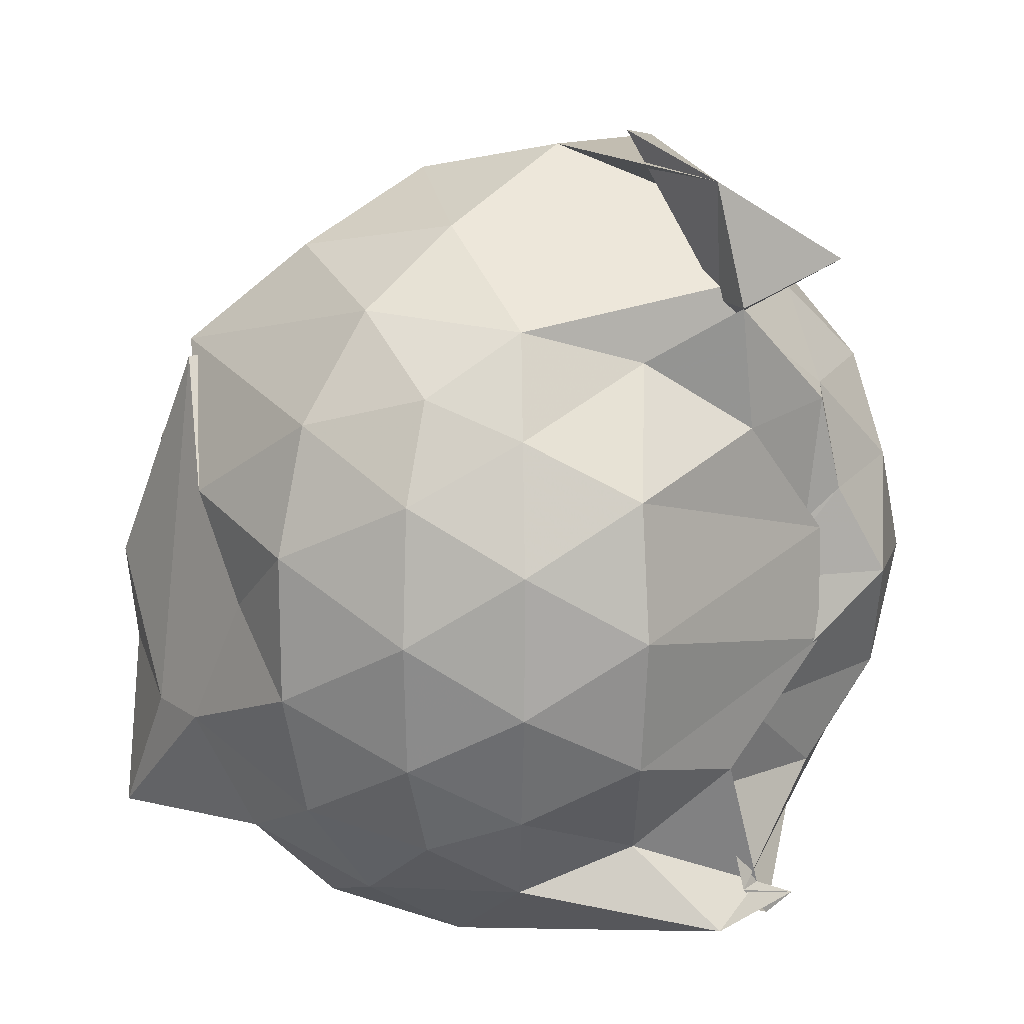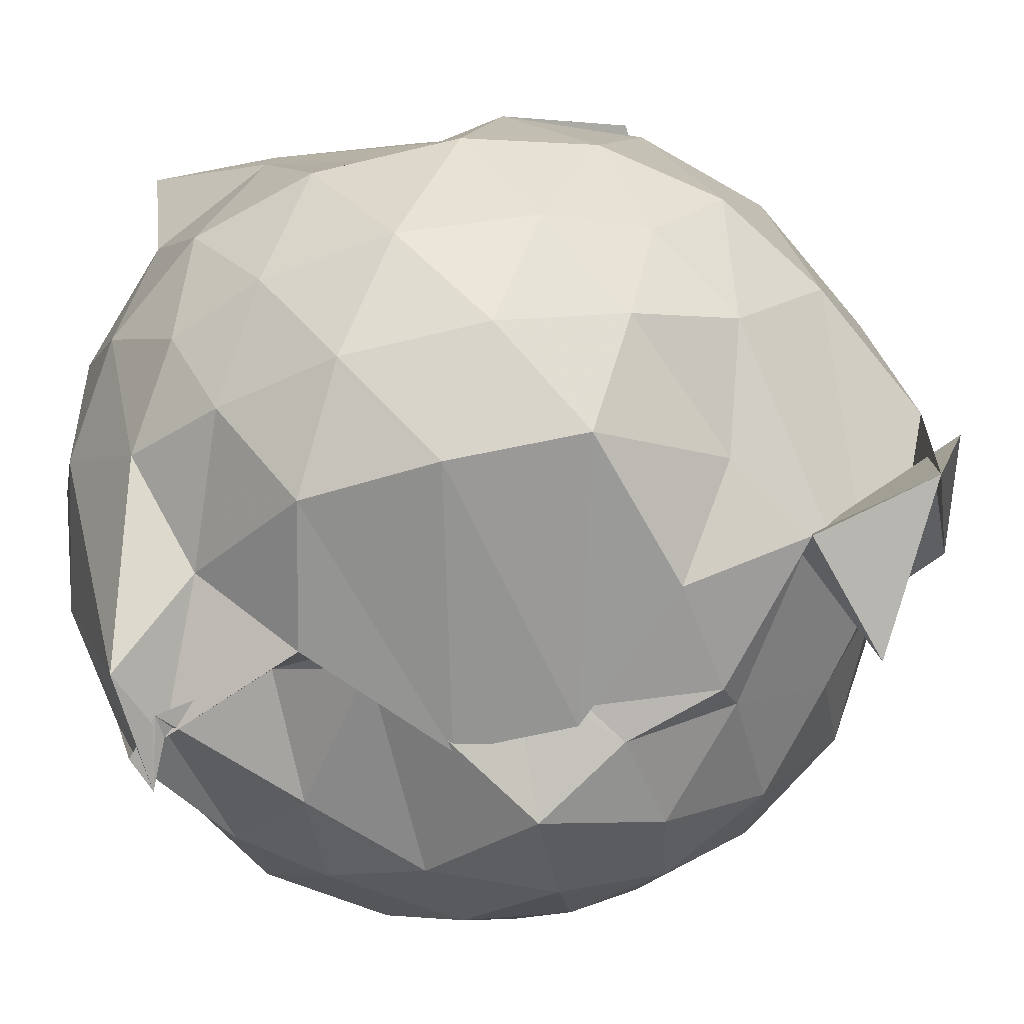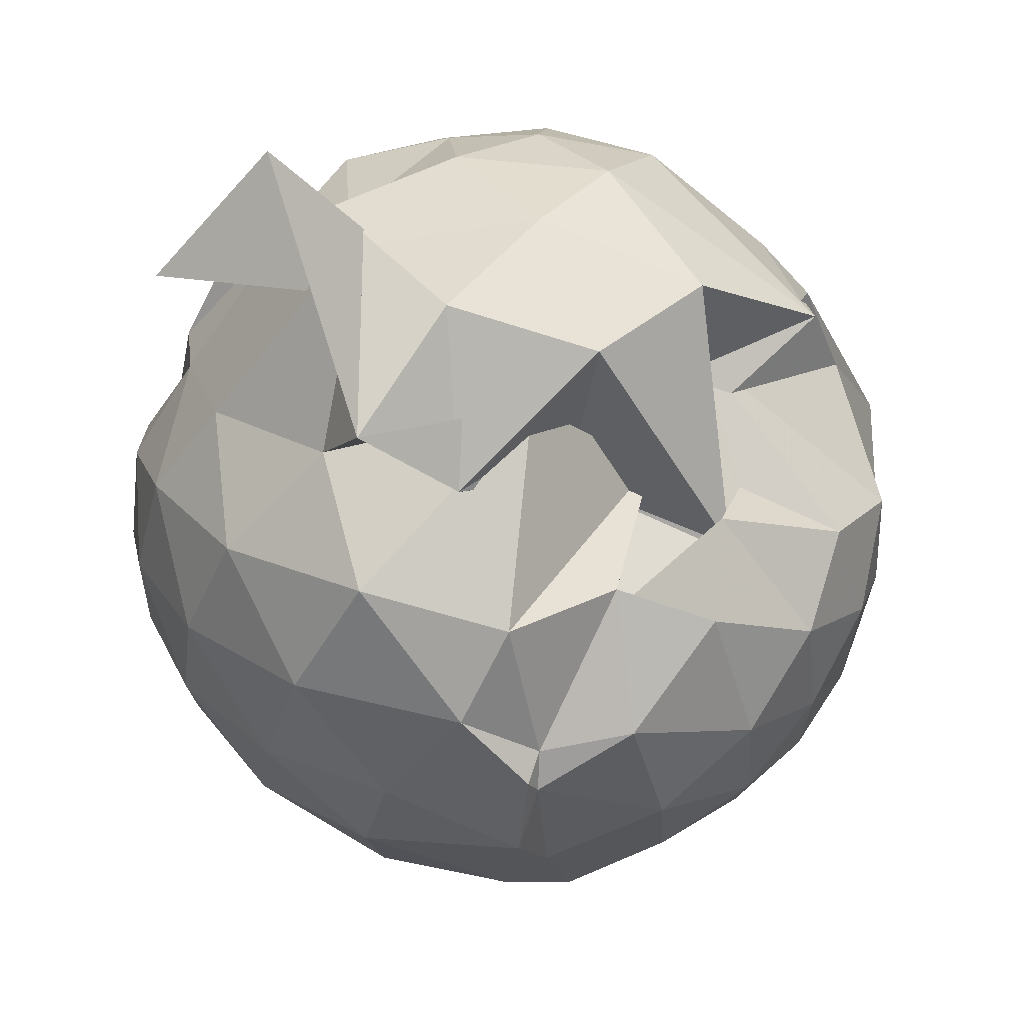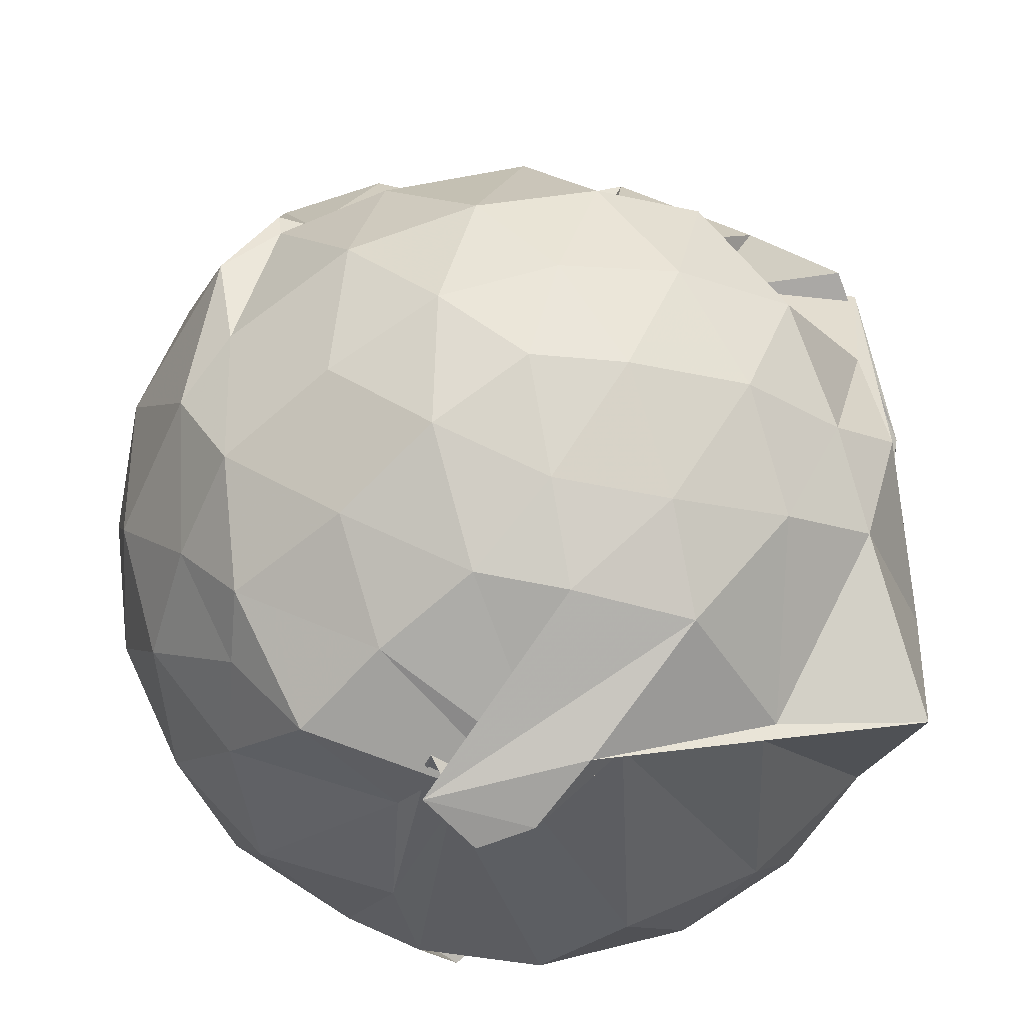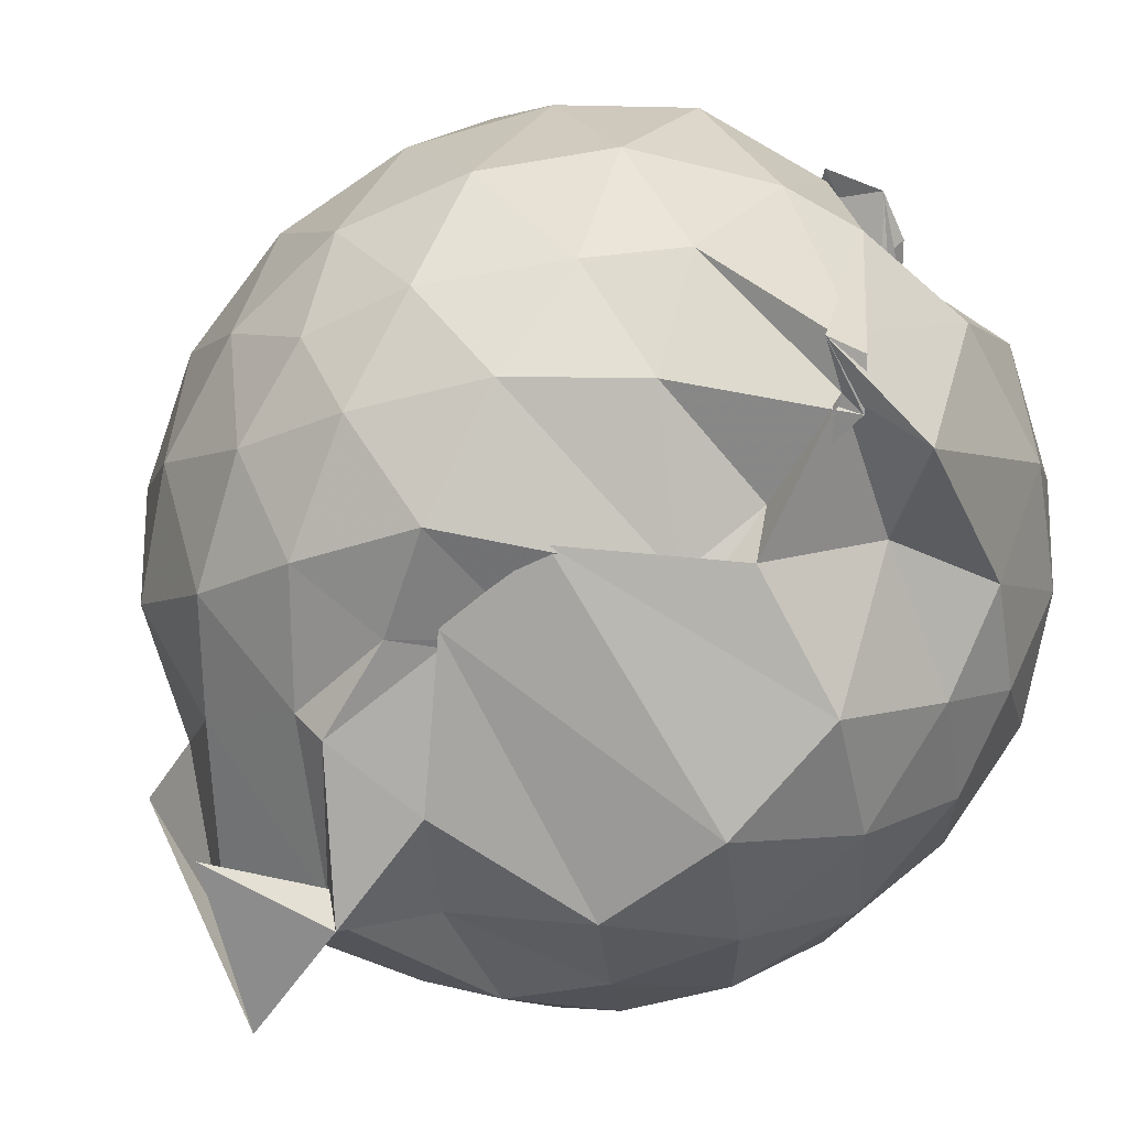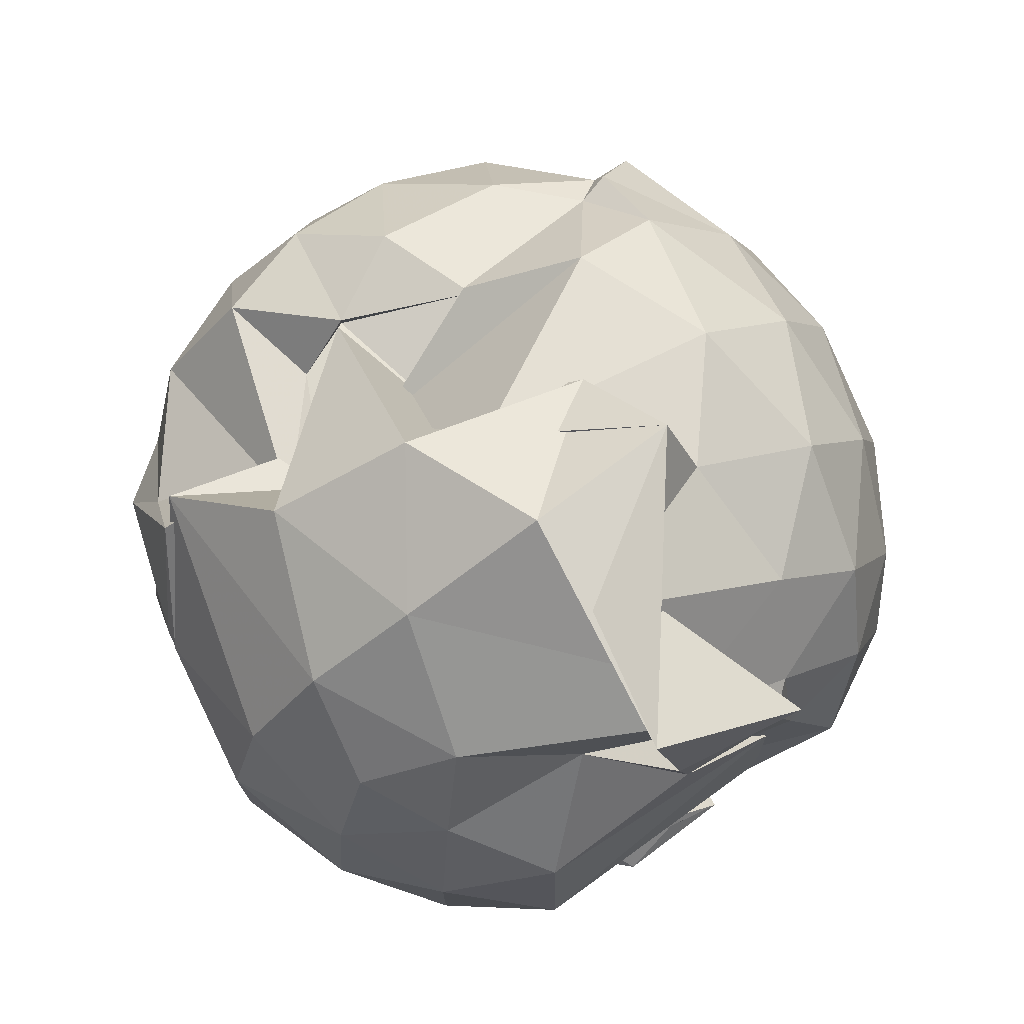
<metadata>
{"format":"obj","ext":"obj","renderer":"f3d","projection":"perspective","resolution":1024,"background":"white","views":[{"elev":14.6,"azim":139.6,"up":"+Y"},{"elev":-73.9,"azim":103.4,"up":"+Z"},{"elev":76.6,"azim":-49.1,"up":"+Y"},{"elev":63.7,"azim":1.9,"up":"+Z"},{"elev":-72.3,"azim":-47.1,"up":"+Z"},{"elev":75.2,"azim":150.9,"up":"+Y"}]}
</metadata>
<code>
v -0.6556 -0.09561 0.8616
v -0.9086 -0.01665 -0.5287
v 0.02031 -0.06016 0.5072
v -0.02787 0.1676 0.4122
v -0.2589 0.3865 0.2216
v -0.4147 0.3573 0.4468
v -0.5296 0.3455 0.5139
v -0.7963 0.3959 0.4223
v -0.7626 0.4958 0.4097
v -1.087 0.3846 0.4933
v -1.151 0.3861 0.5192
v -1.246 0.2375 0.5773
v -1.295 -0.06015 0.5808
v -1.277 -0.3378 0.52
v -1.171 -0.5419 0.5057
v -1.035 -0.6838 0.5502
v -0.6053 -0.8022 0.4725
v -0.7214 -0.8722 0.4929
v -0.6197 -0.8384 0.5125
v -0.5266 -0.7391 0.5891
v -0.1956 -0.6092 0.4576
v -0.03249 -0.2719 0.5513
v -0.0148 0.3816 0.2917
v -0.2806 0.3802 0.3107
v -0.3291 0.4009 0.2071
v -0.519 0.3521 0.5075
v -0.6354 0.3734 0.1768
v -0.4982 0.3687 0.2824
v -0.9781 0.6003 0.3197
v -1.158 0.5015 0.3537
v -1.339 0.2928 0.3075
v -1.423 0.07069 0.3134
v -1.417 -0.2076 0.3403
v -1.341 -0.4493 0.3223
v -1.182 -0.6449 0.3322
v -0.8672 -0.7508 0.3776
v -0.8038 -0.727 0.5585
v -0.6266 -0.7844 0.4701
v -0.4716 -0.7017 0.5436
v -0.2208 -0.6477 0.4738
v 0.07816 -0.5891 0.4397
v 0.08756 -0.3193 0.2797
v 0.08341 0.1506 0.1205
v -0.05193 0.4071 0.3388
v -0.2118 0.6054 0.1552
v -0.4814 0.7434 0.1145
v -0.8463 0.6677 0.08057
v -0.628 0.6666 0.07439
v -1.108 0.6273 0.05793
v -1.308 0.4336 0.05223
v -1.431 0.2003 0.05935
v -1.476 -0.06694 0.06084
v -1.436 -0.333 0.06608
v -1.315 -0.5711 0.06994
v -1.137 -0.7531 0.07662
v -0.8825 -0.829 0.1031
v -0.7725 -0.7464 0.3511
v -0.4437 -0.8754 0.09051
v -0.2033 -0.7612 0.09175
v -0.008847 -0.565 0.09037
v 0.09631 -0.3231 0.1422
v 0.06317 -0.06515 0.02199
v 0.02719 0.3204 -0.1543
v -0.1247 0.5226 -0.1557
v -0.3329 0.6661 -0.1599
v -0.6145 0.8032 -0.1492
v -0.9142 0.7978 -0.106
v -0.9534 0.6439 -0.1703
v -1.199 0.5095 -0.2139
v -1.351 0.2999 -0.2125
v -1.431 0.06261 -0.1862
v -1.437 -0.1889 -0.1871
v -1.358 -0.4287 -0.2157
v -1.219 -0.6371 -0.2109
v -0.9842 -0.7883 -0.1851
v -0.8433 -0.8378 -0.2179
v -0.604 -0.8637 -0.2121
v -0.3245 -0.7917 -0.1837
v -0.1196 -0.6559 -0.1484
v 0.03259 -0.4522 -0.152
v 0.1018 -0.2064 -0.1727
v 0.1007 0.07625 -0.1703
v -0.1135 0.3821 -0.3488
v -0.2943 0.496 -0.4132
v -0.8953 0.6042 -0.6649
v -0.5994 0.773 -0.6177
v -0.6135 0.8471 -0.354
v -1.01 0.5072 -0.4171
v -1.182 0.3502 -0.4479
v -1.31 0.1348 -0.4176
v -1.367 -0.06046 -0.3695
v -1.313 -0.2598 -0.418
v -1.164 -0.4867 -0.4204
v -1.051 -0.6351 -0.4162
v -0.7806 -0.7406 -0.6219
v -0.8487 -0.7133 -0.627
v -0.6067 -0.7211 -0.6598
v -0.2858 -0.6266 -0.4186
v -0.107 -0.5099 -0.3518
v -0.03188 -0.322 -0.3889
v -0.001399 -0.06456 -0.4195
v -0.03317 0.196 -0.3922
v -0.09343 -0.09199 0.6182
v -0.1851 0.1315 0.6717
v -0.3496 0.3382 0.6561
v -0.5178 0.4843 0.4726
v -0.6809 0.47 0.5932
v -0.9416 0.3943 0.6107
v -1.142 0.339 0.537
v -1.209 0.05966 0.6214
v -1.192 -0.2187 0.6783
v -1.162 -0.4512 0.6102
v -0.8975 -0.576 0.6638
v -0.5939 -0.751 0.5386
v -0.8142 -0.8151 0.5725
v -0.3535 -0.5128 0.6855
v -0.1905 -0.3034 0.6769
v -0.264 -0.08556 0.7582
v -0.3917 0.1264 0.7855
v -0.5418 0.3222 0.7414
v -0.762 0.2601 0.7764
v -0.9925 0.1791 0.7428
v -1.01 -0.09125 0.7786
v -0.9756 -0.3561 0.7435
v -0.7391 -0.4683 0.76
v -0.5711 -0.4936 0.7537
v -0.3995 -0.3248 0.775
v -0.4814 -0.09364 0.8393
v -0.6087 0.103 0.8338
v -0.8189 0.02873 0.8403
v -0.8183 -0.2215 0.8346
v -0.6102 -0.3115 0.8181
v -0.2206 0.3119 -0.5039
v -0.5147 0.4246 -0.5152
v -0.6474 0.532 -0.6464
v -0.6711 0.5355 -0.5574
v -0.9492 0.3395 -0.5687
v -1.139 0.1655 -0.5764
v -1.252 -0.05946 -0.5261
v -1.137 -0.2841 -0.5653
v -0.9589 -0.4676 -0.5552
v -0.711 -0.6729 -0.6226
v -0.7593 -0.6702 -0.6126
v -0.5 -0.5543 -0.517
v -0.2179 -0.4403 -0.5037
v -0.1615 -0.1998 -0.5775
v -0.1617 0.07651 -0.5791
v -0.3716 0.2031 -0.668
v -0.6895 0.2926 -0.6348
v -0.8968 0.3222 -0.6242
v -0.9538 0.1305 -0.6252
v -1.055 -0.05272 -0.6625
v -0.7124 -0.2826 -0.6206
v -0.6914 -0.4573 -0.5699
v -0.6488 -0.3919 -0.6389
v -0.3725 -0.3199 -0.6708
v -0.3517 -0.05694 -0.7108
v -0.9059 0.05546 -0.621
v -0.8769 0.07657 -0.6082
v -0.7854 -0.03538 -0.5928
v -0.6617 -0.2573 -0.6476
v -0.8949 -0.1712 -0.6384
f 3 23 4
f 4 23 24
f 4 24 5
f 5 24 25
f 5 25 6
f 6 25 26
f 6 26 7
f 7 26 27
f 7 27 8
f 8 27 28
f 8 28 9
f 9 28 29
f 9 29 10
f 10 29 30
f 10 30 11
f 11 30 31
f 11 31 12
f 12 31 32
f 12 32 13
f 13 32 33
f 13 33 14
f 14 33 34
f 14 34 15
f 15 34 35
f 15 35 16
f 16 35 36
f 16 36 17
f 17 36 37
f 17 37 18
f 18 37 38
f 18 38 19
f 19 38 39
f 19 39 20
f 20 39 40
f 20 40 21
f 21 40 41
f 21 41 22
f 22 41 42
f 22 42 3
f 3 42 23
f 23 43 24
f 24 43 44
f 24 44 25
f 25 44 45
f 25 45 26
f 26 45 46
f 26 46 27
f 27 46 47
f 27 47 28
f 28 47 48
f 28 48 29
f 29 48 49
f 29 49 30
f 30 49 50
f 30 50 31
f 31 50 51
f 31 51 32
f 32 51 52
f 32 52 33
f 33 52 53
f 33 53 34
f 34 53 54
f 34 54 35
f 35 54 55
f 35 55 36
f 36 55 56
f 36 56 37
f 37 56 57
f 37 57 38
f 38 57 58
f 38 58 39
f 39 58 59
f 39 59 40
f 40 59 60
f 40 60 41
f 41 60 61
f 41 61 42
f 42 61 62
f 42 62 23
f 23 62 43
f 43 63 44
f 44 63 64
f 44 64 45
f 45 64 65
f 45 65 46
f 46 65 66
f 46 66 47
f 47 66 67
f 47 67 48
f 48 67 68
f 48 68 49
f 49 68 69
f 49 69 50
f 50 69 70
f 50 70 51
f 51 70 71
f 51 71 52
f 52 71 72
f 52 72 53
f 53 72 73
f 53 73 54
f 54 73 74
f 54 74 55
f 55 74 75
f 55 75 56
f 56 75 76
f 56 76 57
f 57 76 77
f 57 77 58
f 58 77 78
f 58 78 59
f 59 78 79
f 59 79 60
f 60 79 80
f 60 80 61
f 61 80 81
f 61 81 62
f 62 81 82
f 62 82 43
f 43 82 63
f 63 83 64
f 64 83 84
f 64 84 65
f 65 84 85
f 65 85 66
f 66 85 86
f 66 86 67
f 67 86 87
f 67 87 68
f 68 87 88
f 68 88 69
f 69 88 89
f 69 89 70
f 70 89 90
f 70 90 71
f 71 90 91
f 71 91 72
f 72 91 92
f 72 92 73
f 73 92 93
f 73 93 74
f 74 93 94
f 74 94 75
f 75 94 95
f 75 95 76
f 76 95 96
f 76 96 77
f 77 96 97
f 77 97 78
f 78 97 98
f 78 98 79
f 79 98 99
f 79 99 80
f 80 99 100
f 80 100 81
f 81 100 101
f 81 101 82
f 82 101 102
f 82 102 63
f 63 102 83
f 103 104 118
f 104 119 118
f 104 105 119
f 105 120 119
f 105 106 120
f 106 107 120
f 107 121 120
f 107 108 121
f 108 122 121
f 108 109 122
f 109 110 122
f 110 123 122
f 110 111 123
f 111 124 123
f 111 112 124
f 112 113 124
f 113 125 124
f 113 114 125
f 114 126 125
f 114 115 126
f 115 116 126
f 116 127 126
f 116 117 127
f 117 118 127
f 117 103 118
f 118 119 128
f 119 129 128
f 119 120 129
f 120 121 129
f 121 130 129
f 121 122 130
f 122 123 130
f 123 131 130
f 123 124 131
f 124 125 131
f 125 132 131
f 125 126 132
f 126 127 132
f 127 128 132
f 127 118 128
f 133 148 134
f 134 148 149
f 134 149 135
f 135 149 150
f 135 150 136
f 136 150 137
f 137 150 151
f 137 151 138
f 138 151 152
f 138 152 139
f 139 152 140
f 140 152 153
f 140 153 141
f 141 153 154
f 141 154 142
f 142 154 143
f 143 154 155
f 143 155 144
f 144 155 156
f 144 156 145
f 145 156 146
f 146 156 157
f 146 157 147
f 147 157 148
f 147 148 133
f 148 158 149
f 149 158 159
f 149 159 150
f 150 159 151
f 151 159 160
f 151 160 152
f 152 160 153
f 153 160 161
f 153 161 154
f 154 161 155
f 155 161 162
f 155 162 156
f 156 162 157
f 157 162 158
f 157 158 148
f 3 4 103
f 103 4 104
f 4 5 104
f 104 5 105
f 5 6 105
f 105 6 106
f 6 7 106
f 7 8 106
f 106 8 107
f 8 9 107
f 107 9 108
f 9 10 108
f 108 10 109
f 10 11 109
f 11 12 109
f 109 12 110
f 12 13 110
f 110 13 111
f 13 14 111
f 111 14 112
f 14 15 112
f 15 16 112
f 112 16 113
f 16 17 113
f 113 17 114
f 17 18 114
f 114 18 115
f 18 19 115
f 19 20 115
f 115 20 116
f 20 21 116
f 116 21 117
f 21 22 117
f 117 22 103
f 22 3 103
f 83 133 84
f 84 133 134
f 84 134 85
f 85 134 135
f 85 135 86
f 86 135 136
f 86 136 87
f 87 136 88
f 88 136 137
f 88 137 89
f 89 137 138
f 89 138 90
f 90 138 139
f 90 139 91
f 91 139 92
f 92 139 140
f 92 140 93
f 93 140 141
f 93 141 94
f 94 141 142
f 94 142 95
f 95 142 96
f 96 142 143
f 96 143 97
f 97 143 144
f 97 144 98
f 98 144 145
f 98 145 99
f 99 145 100
f 100 145 146
f 100 146 101
f 101 146 147
f 101 147 102
f 102 147 133
f 102 133 83
f 128 129 1
f 129 130 1
f 130 131 1
f 131 132 1
f 132 128 1
f 159 158 2
f 160 159 2
f 161 160 2
f 162 161 2
f 158 162 2

</code>
